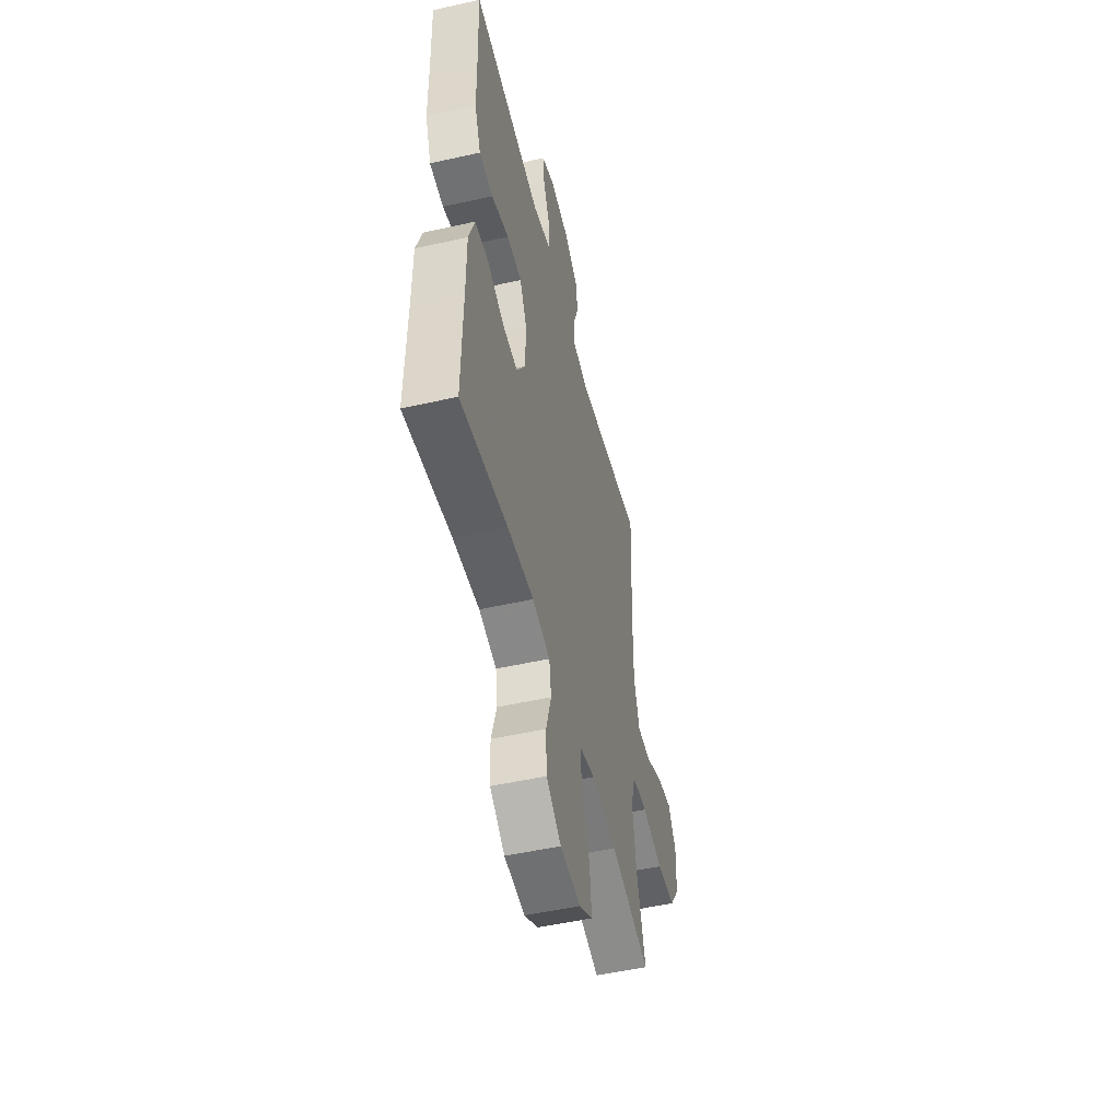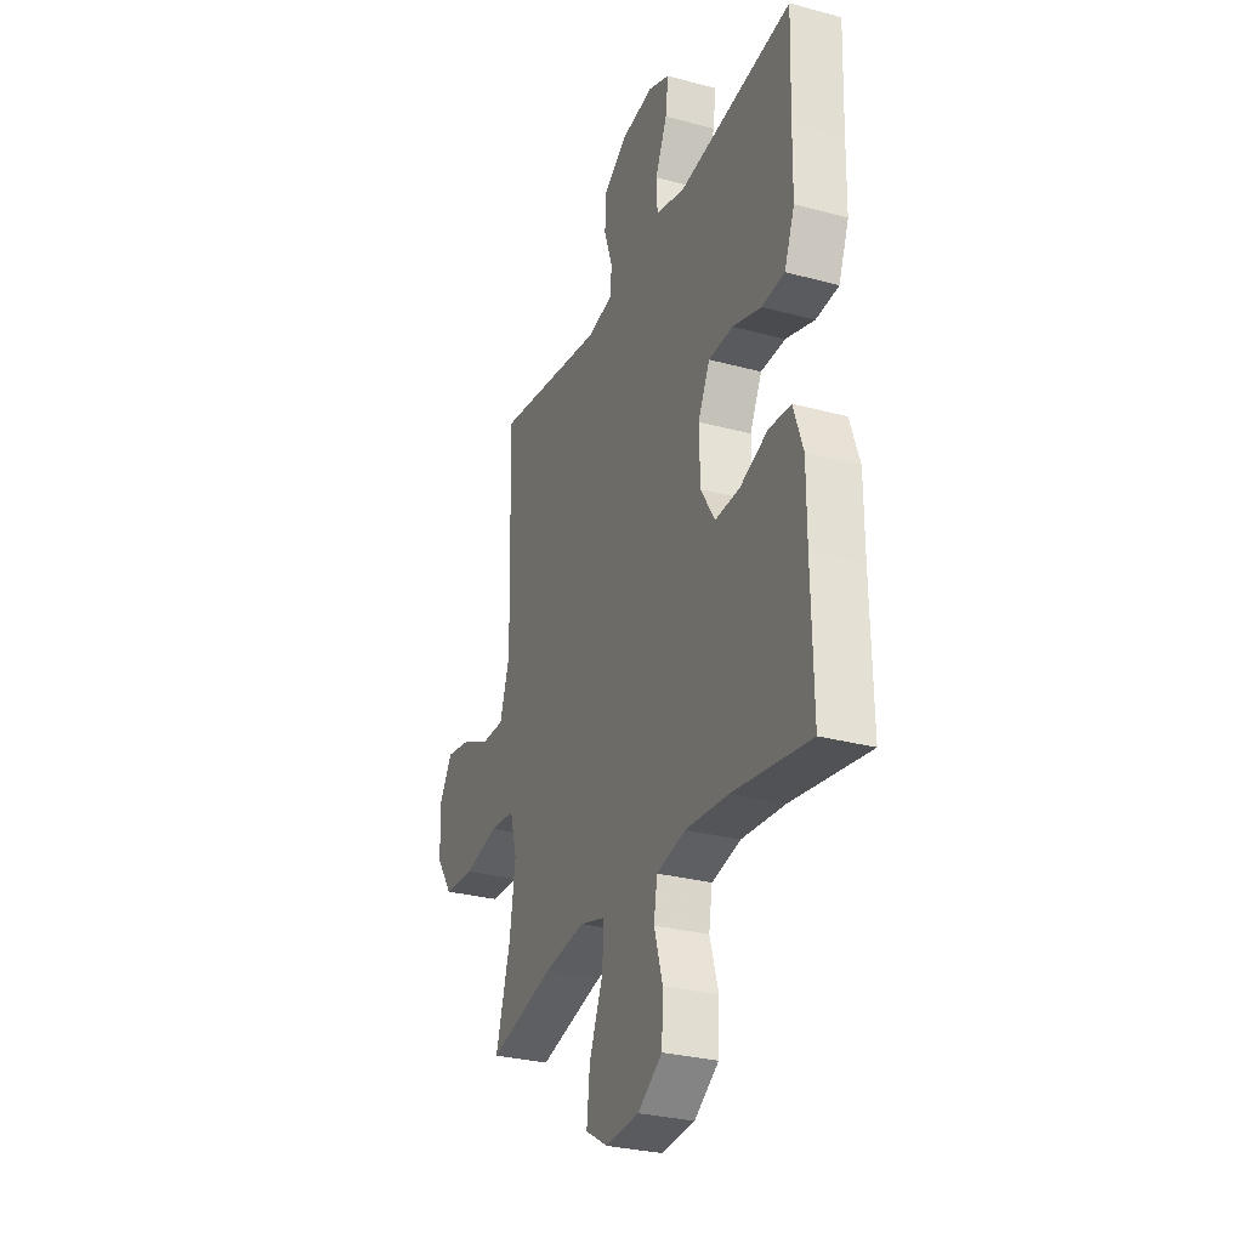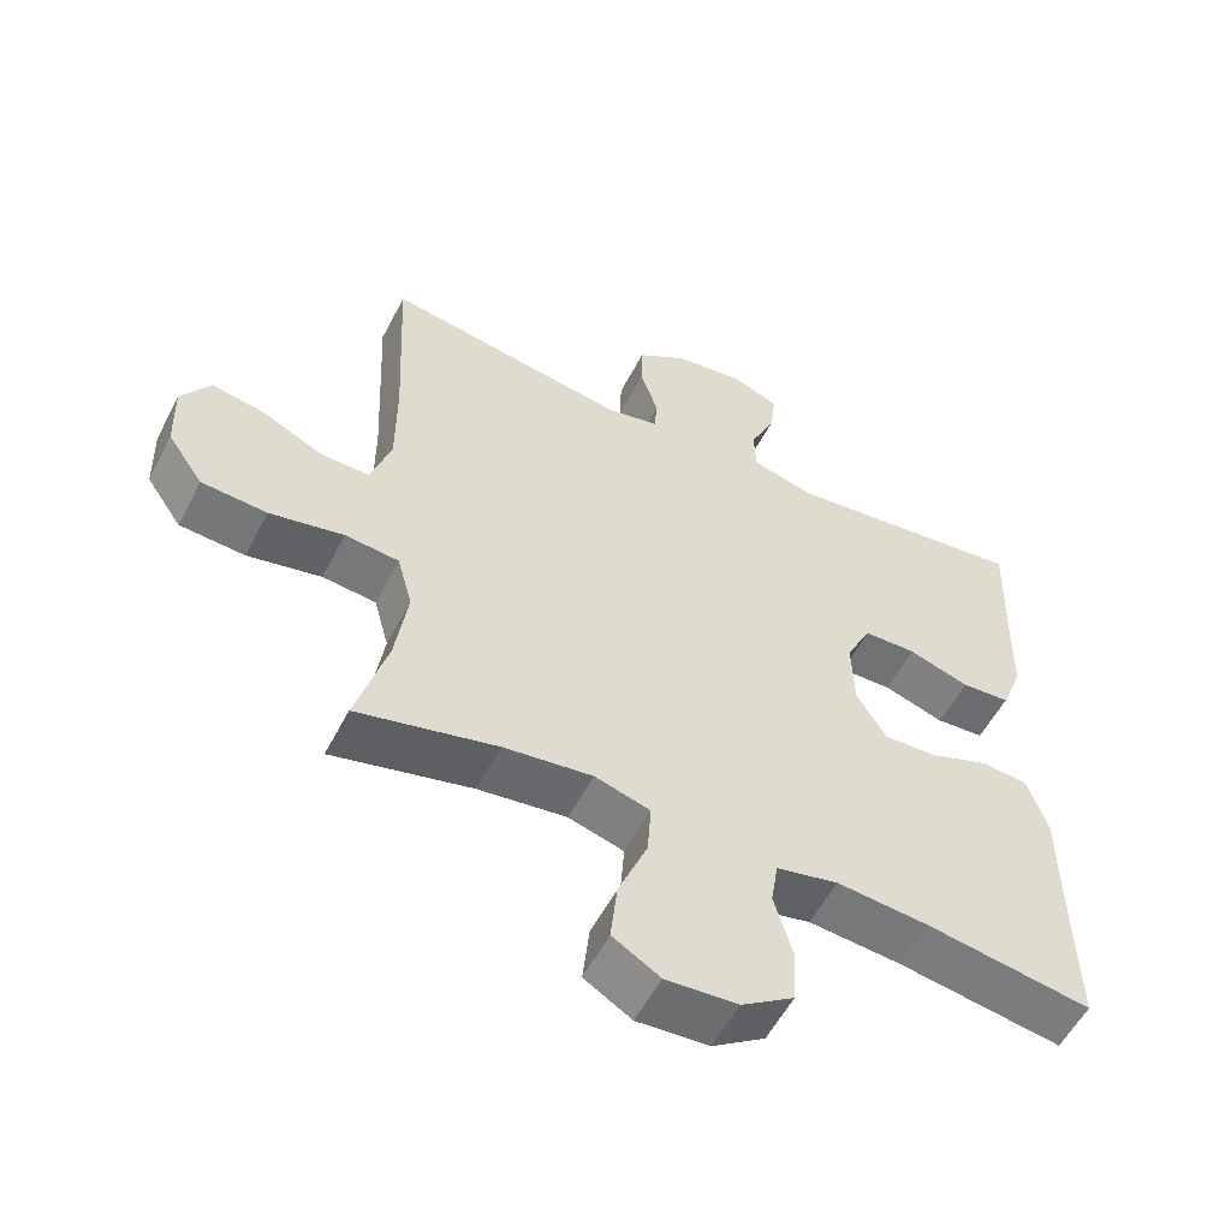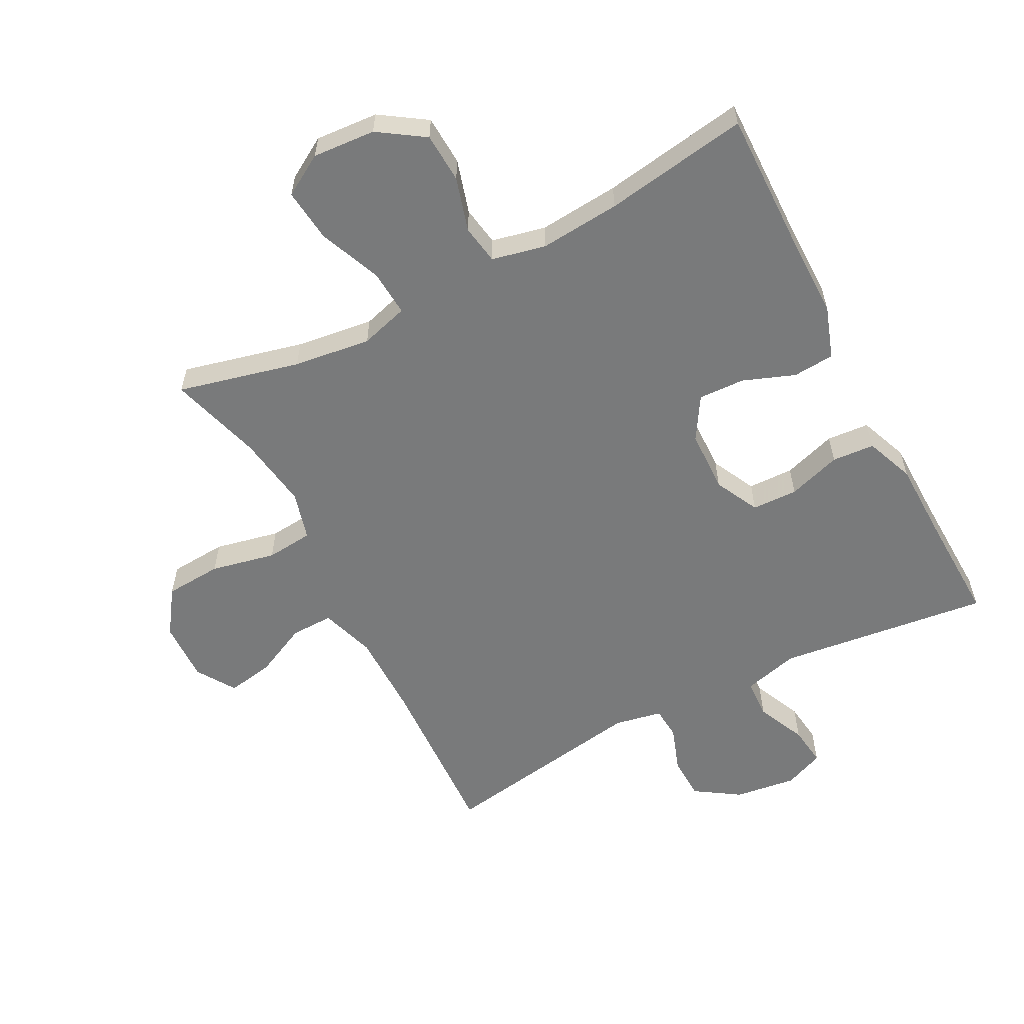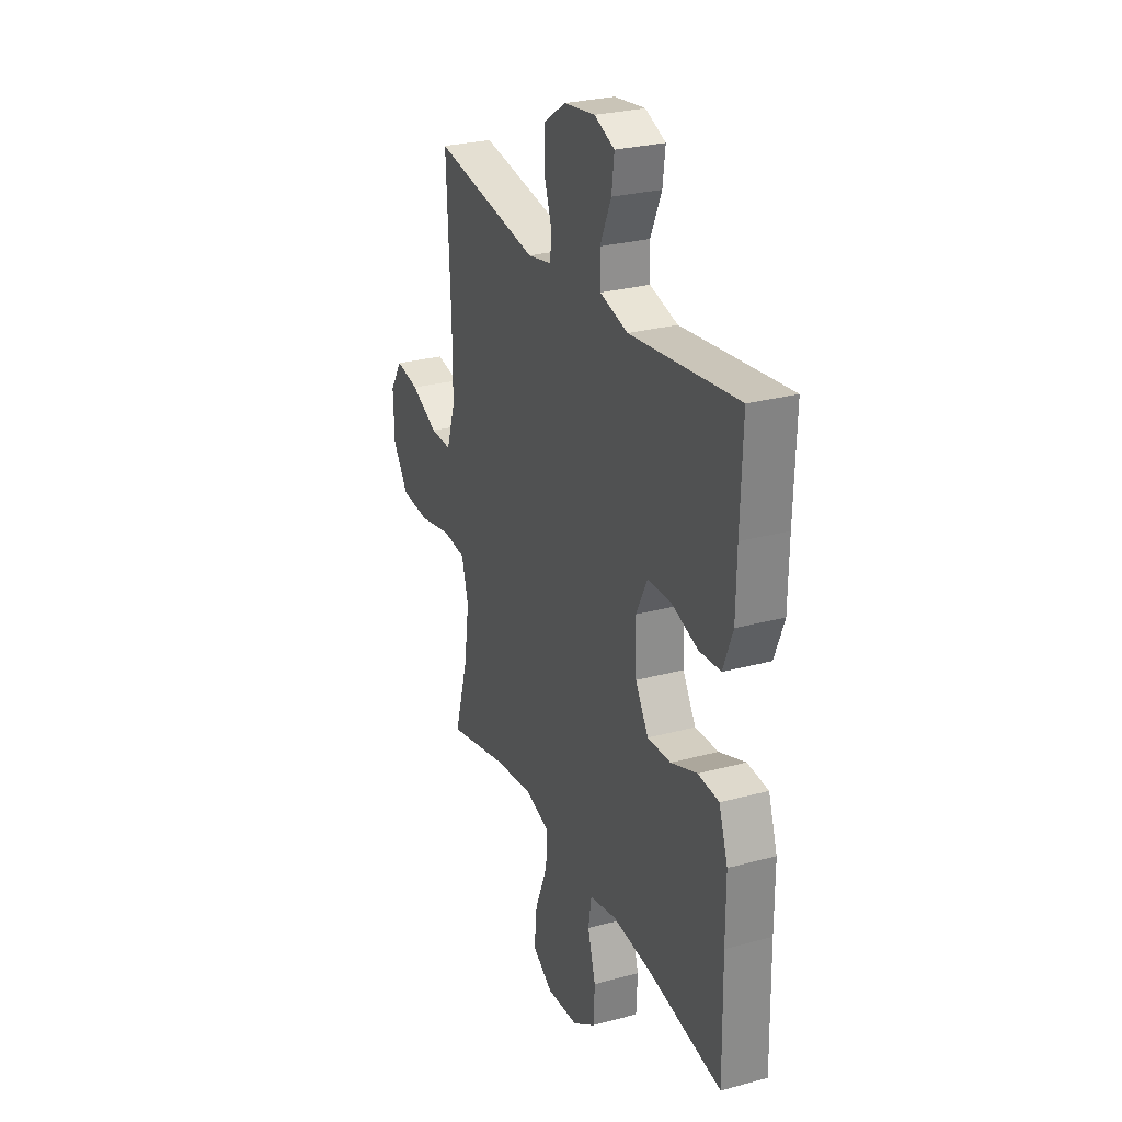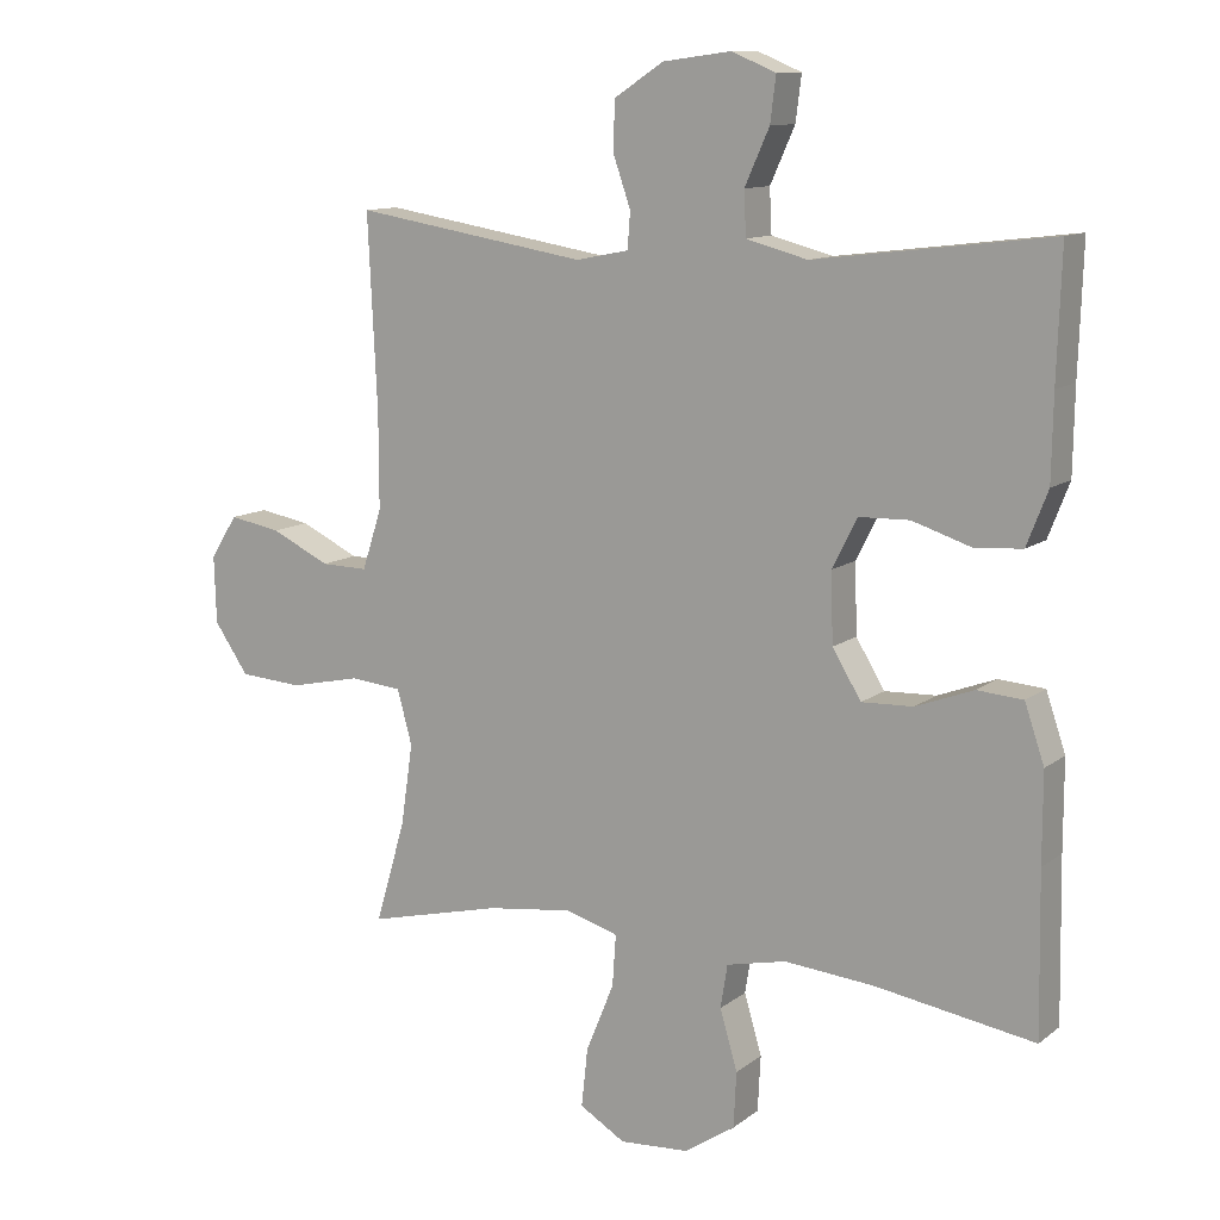
<metadata>
{"format":"obj","ext":"obj","renderer":"f3d","projection":"perspective","resolution":1024,"background":"white","views":[{"elev":-51.1,"azim":-76.3,"up":"+Z"},{"elev":-29.4,"azim":-111.7,"up":"+Z"},{"elev":-55.7,"azim":152.9,"up":"+Z"},{"elev":-58.0,"azim":-152.4,"up":"+Y"},{"elev":27.6,"azim":-112.5,"up":"+Z"},{"elev":11.5,"azim":-149.6,"up":"+Z"}]}
</metadata>
<code>
v -0.5 0.07 -0.5
v -0.496 0.07 -0.272
v -0.496 0.07 -0.146
v -0.468 0.07 -0.064
v -0.403 0.07 -0.059
v -0.321 0.07 -0.09
v -0.248 0.07 -0.093
v -0.207 0.07 -0.026
v -0.204 0.07 0.073
v -0.239 0.07 0.143
v -0.311 0.07 0.145
v -0.395 0.07 0.118
v -0.462 0.07 0.123
v -0.492 0.07 0.2
v -0.494 0.07 0.319
v -0.5 0.07 0.5
v -0.165 0.07 0.459
v -0.078 0.07 0.482
v -0.075 0.07 0.544
v -0.11 0.07 0.622
v -0.118 0.07 0.686
v -0.055 0.07 0.712
v 0.042 0.07 0.699
v 0.112 0.07 0.653
v 0.114 0.07 0.584
v 0.089 0.07 0.512
v 0.093 0.07 0.461
v 0.168 0.07 0.446
v 0.5 0.07 0.5
v 0.487 0.07 0.226
v 0.487 0.07 0.091
v 0.515 0.07 0.005
v 0.582 0.07 0.006
v 0.666 0.07 0.046
v 0.74 0.07 0.059
v 0.779 0.07 -0.002
v 0.776 0.07 -0.098
v 0.727 0.07 -0.169
v 0.637 0.07 -0.175
v 0.535 0.07 -0.153
v 0.461 0.07 -0.16
v 0.44 0.07 -0.237
v 0.457 0.07 -0.353
v 0.5 0.07 -0.5
v 0.308 0.07 -0.453
v 0.186 0.07 -0.437
v 0.11 0.07 -0.459
v 0.115 0.07 -0.532
v 0.155 0.07 -0.63
v 0.164 0.07 -0.714
v 0.099 0.07 -0.753
v 0 0.07 -0.746
v -0.072 0.07 -0.698
v -0.076 0.07 -0.619
v -0.051 0.07 -0.534
v -0.061 0.07 -0.472
v -0.146 0.07 -0.453
v -0.273 0.07 -0.464
v -0.5 0 -0.5
v -0.496 0 -0.272
v -0.496 0 -0.146
v -0.468 0 -0.064
v -0.403 0 -0.059
v -0.321 0 -0.09
v -0.248 0 -0.093
v -0.207 0 -0.026
v -0.204 0 0.073
v -0.239 0 0.143
v -0.311 0 0.145
v -0.395 0 0.118
v -0.462 0 0.123
v -0.492 0 0.2
v -0.494 0 0.319
v -0.5 0 0.5
v -0.165 0 0.459
v -0.078 0 0.482
v -0.075 0 0.544
v -0.11 0 0.622
v -0.118 0 0.686
v -0.055 0 0.712
v 0.042 0 0.699
v 0.112 0 0.653
v 0.114 0 0.584
v 0.089 0 0.512
v 0.093 0 0.461
v 0.168 0 0.446
v 0.5 0 0.5
v 0.487 0 0.226
v 0.487 0 0.091
v 0.515 0 0.005
v 0.582 0 0.006
v 0.666 0 0.046
v 0.74 0 0.059
v 0.779 0 -0.002
v 0.776 0 -0.098
v 0.727 0 -0.169
v 0.637 0 -0.175
v 0.535 0 -0.153
v 0.461 0 -0.16
v 0.44 0 -0.237
v 0.457 0 -0.353
v 0.5 0 -0.5
v 0.308 0 -0.453
v 0.186 0 -0.437
v 0.11 0 -0.459
v 0.115 0 -0.532
v 0.155 0 -0.63
v 0.164 0 -0.714
v 0.099 0 -0.753
v 0 0 -0.746
v -0.072 0 -0.698
v -0.076 0 -0.619
v -0.051 0 -0.534
v -0.061 0 -0.472
v -0.146 0 -0.453
v -0.273 0 -0.464
f 52 53 54 55
f 52 55 56
f 51 52 56
f 48 49 50 51
f 47 48 51 56
f 46 47 56 57
f 43 44 45
f 42 43 45 46
f 41 42 46 57
f 37 38 39 40
f 37 40 41
f 36 37 41
f 33 34 35 36
f 32 33 36 41
f 31 32 41 57
f 28 29 30
f 27 28 30 31
f 23 24 25 26
f 23 26 27
f 22 23 27
f 19 20 21 22
f 18 19 22 27
f 17 18 27 31
f 15 16 17 31
f 11 12 13 14
f 10 11 14 15
f 3 4 5 6
f 2 3 6 7
f 58 1 2 7
f 57 58 7 8
f 31 57 8 9
f 10 15 31
f 9 10 31
f 113 112 111 110
f 114 113 110
f 114 110 109
f 109 108 107 106
f 114 109 106 105
f 115 114 105 104
f 103 102 101
f 104 103 101 100
f 115 104 100 99
f 98 97 96 95
f 99 98 95
f 99 95 94
f 94 93 92 91
f 99 94 91 90
f 115 99 90 89
f 88 87 86
f 89 88 86 85
f 84 83 82 81
f 85 84 81
f 85 81 80
f 80 79 78 77
f 85 80 77 76
f 89 85 76 75
f 89 75 74 73
f 72 71 70 69
f 73 72 69 68
f 64 63 62 61
f 65 64 61 60
f 65 60 59 116
f 66 65 116 115
f 67 66 115 89
f 89 73 68
f 89 68 67
f 1 59 60 2
f 2 60 61 3
f 3 61 62 4
f 4 62 63 5
f 5 63 64 6
f 6 64 65 7
f 7 65 66 8
f 8 66 67 9
f 9 67 68 10
f 10 68 69 11
f 11 69 70 12
f 12 70 71 13
f 13 71 72 14
f 14 72 73 15
f 15 73 74 16
f 16 74 75 17
f 17 75 76 18
f 18 76 77 19
f 19 77 78 20
f 20 78 79 21
f 21 79 80 22
f 22 80 81 23
f 23 81 82 24
f 24 82 83 25
f 25 83 84 26
f 26 84 85 27
f 27 85 86 28
f 28 86 87 29
f 29 87 88 30
f 30 88 89 31
f 31 89 90 32
f 32 90 91 33
f 33 91 92 34
f 34 92 93 35
f 35 93 94 36
f 36 94 95 37
f 37 95 96 38
f 38 96 97 39
f 39 97 98 40
f 40 98 99 41
f 41 99 100 42
f 42 100 101 43
f 43 101 102 44
f 44 102 103 45
f 45 103 104 46
f 46 104 105 47
f 47 105 106 48
f 48 106 107 49
f 49 107 108 50
f 50 108 109 51
f 51 109 110 52
f 52 110 111 53
f 53 111 112 54
f 54 112 113 55
f 55 113 114 56
f 56 114 115 57
f 57 115 116 58
f 58 116 59 1

</code>
